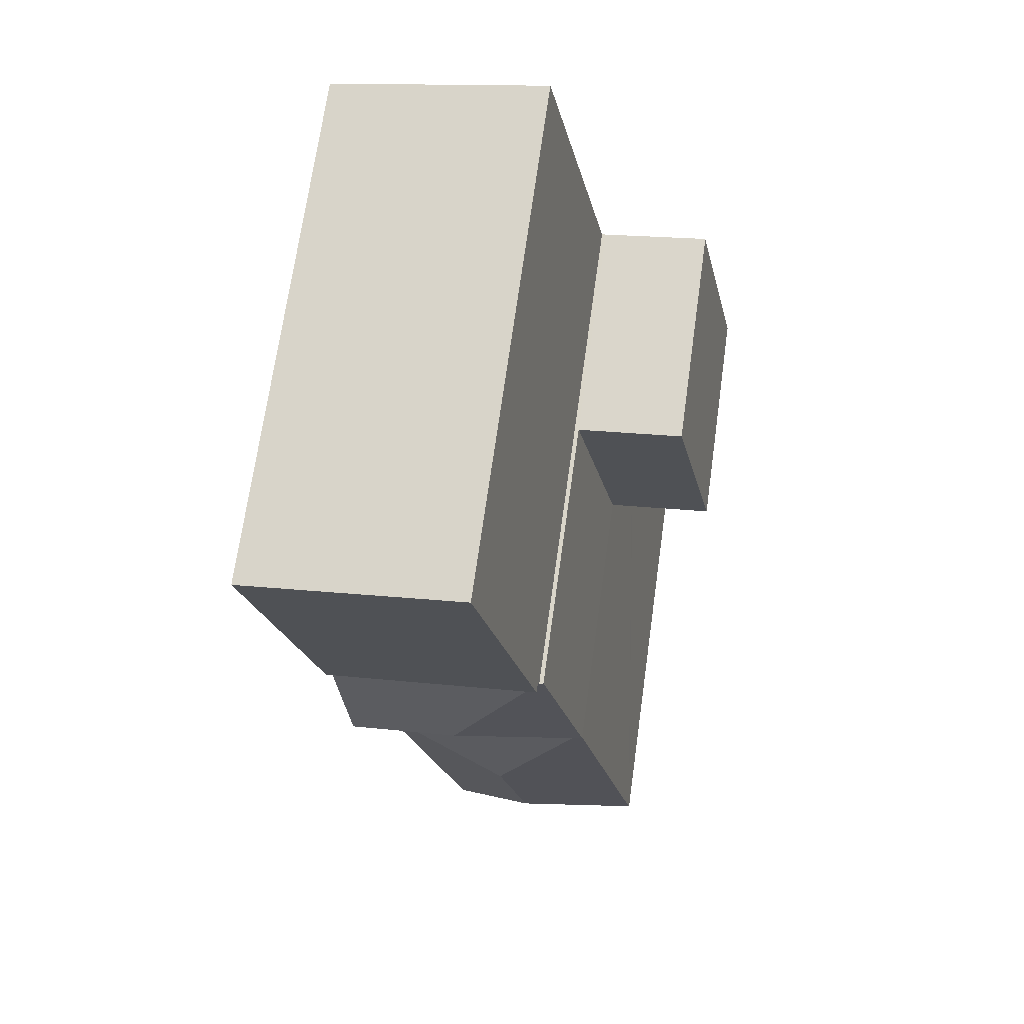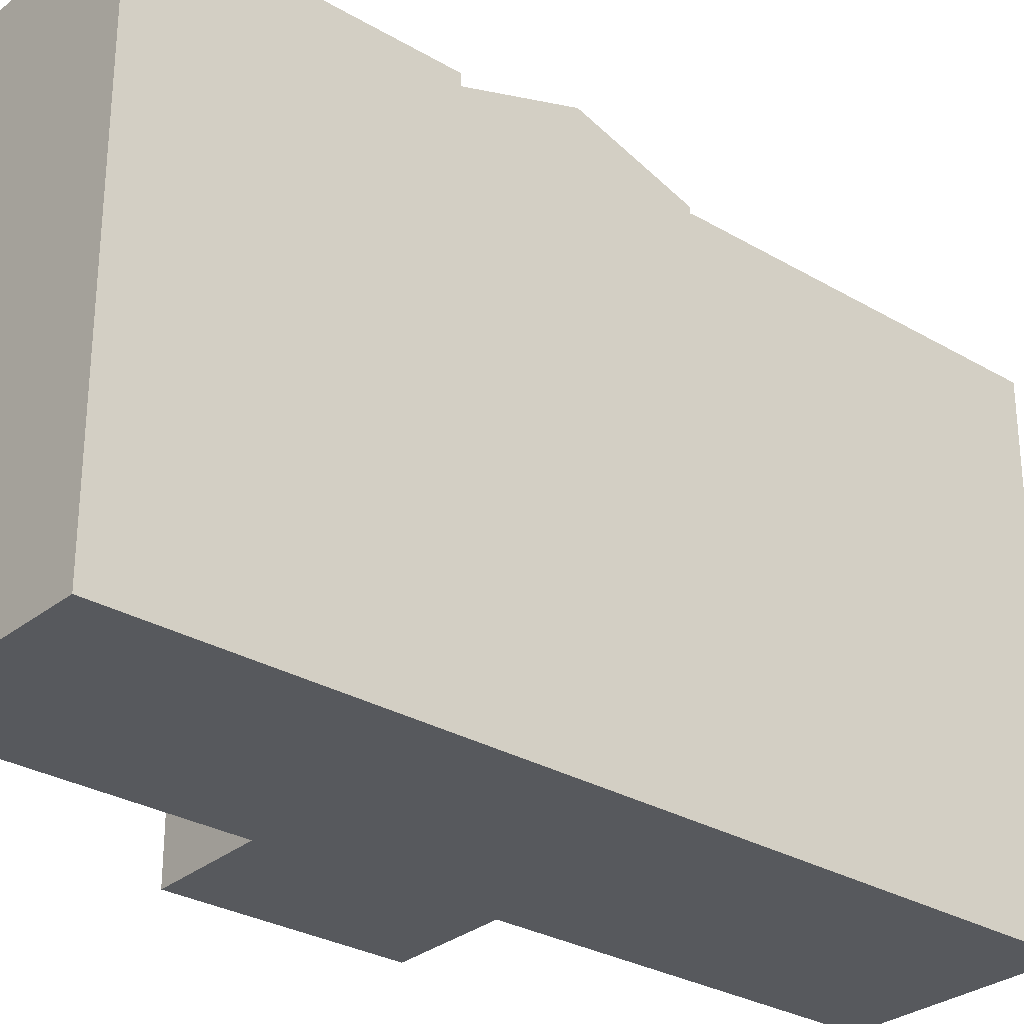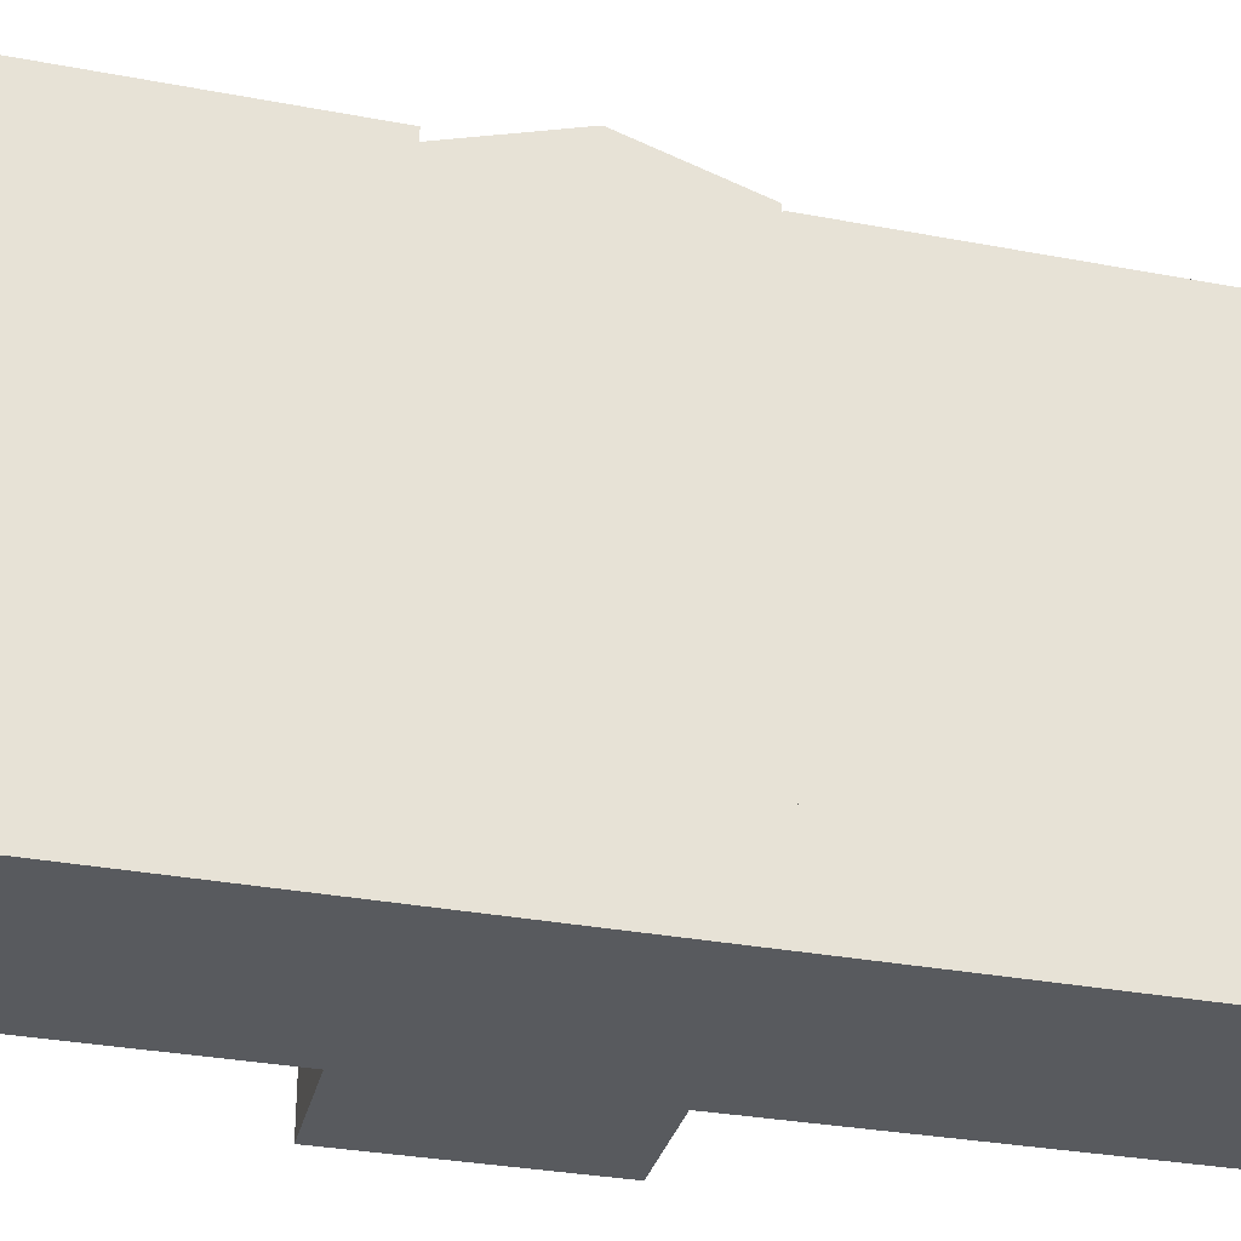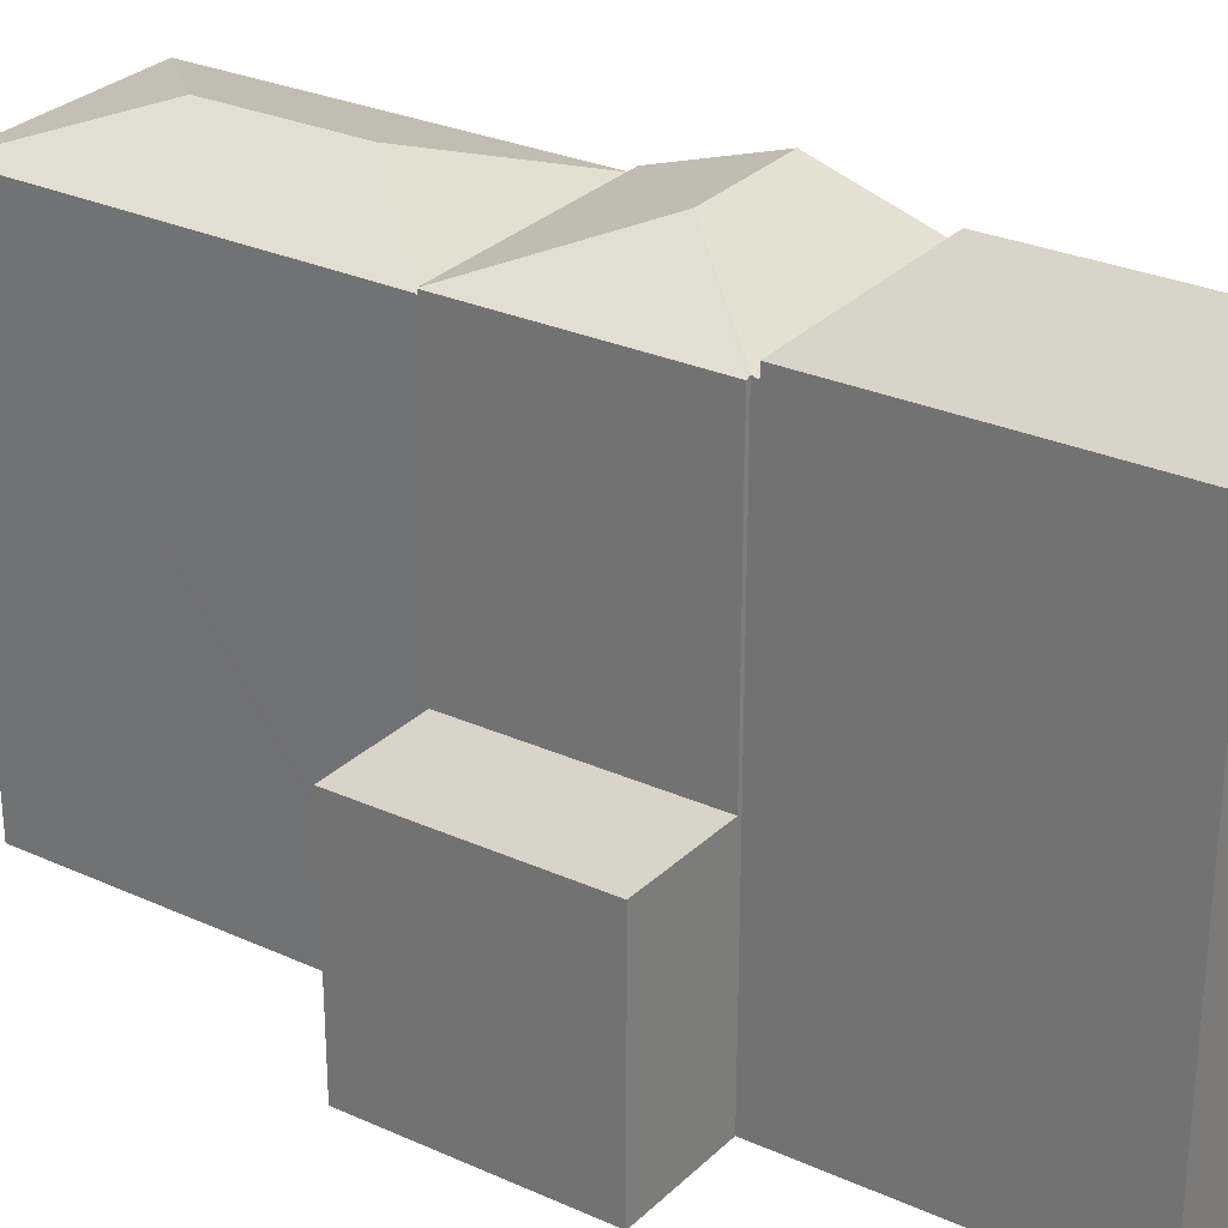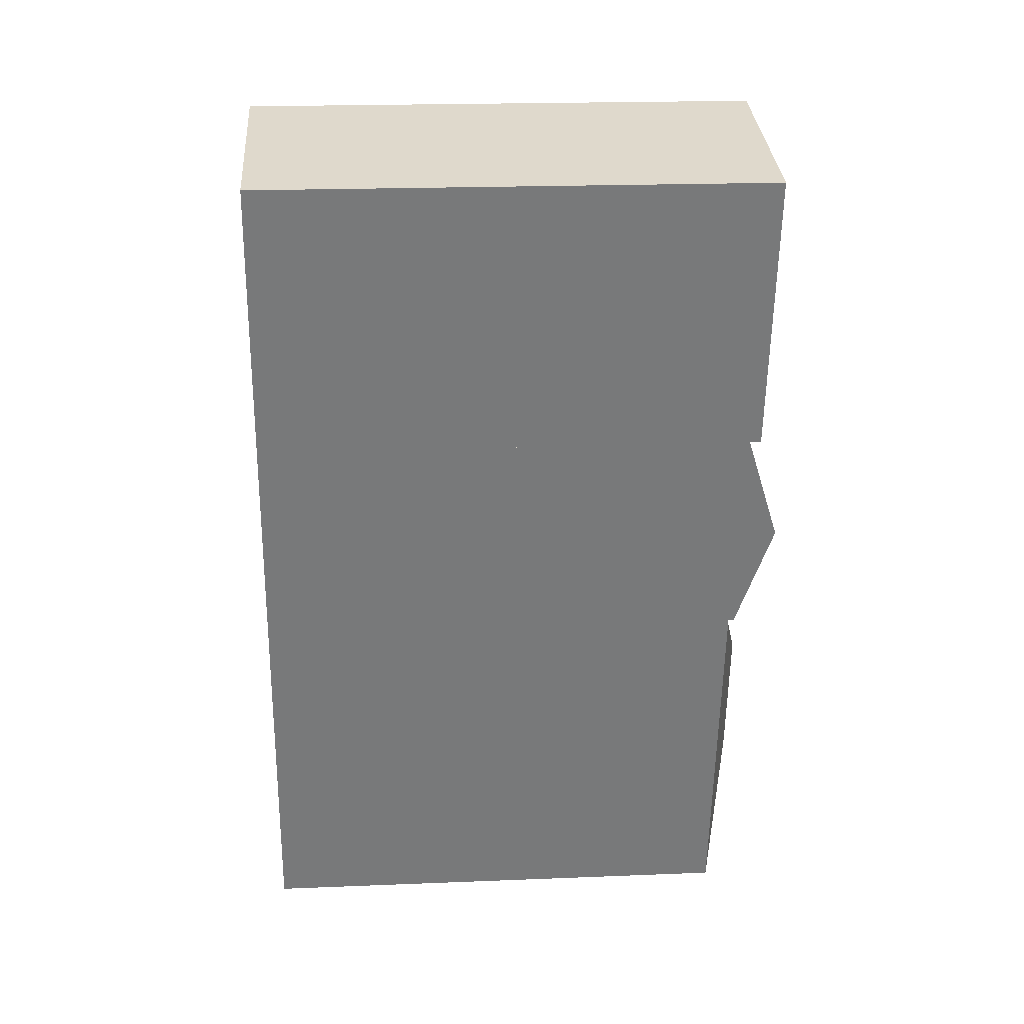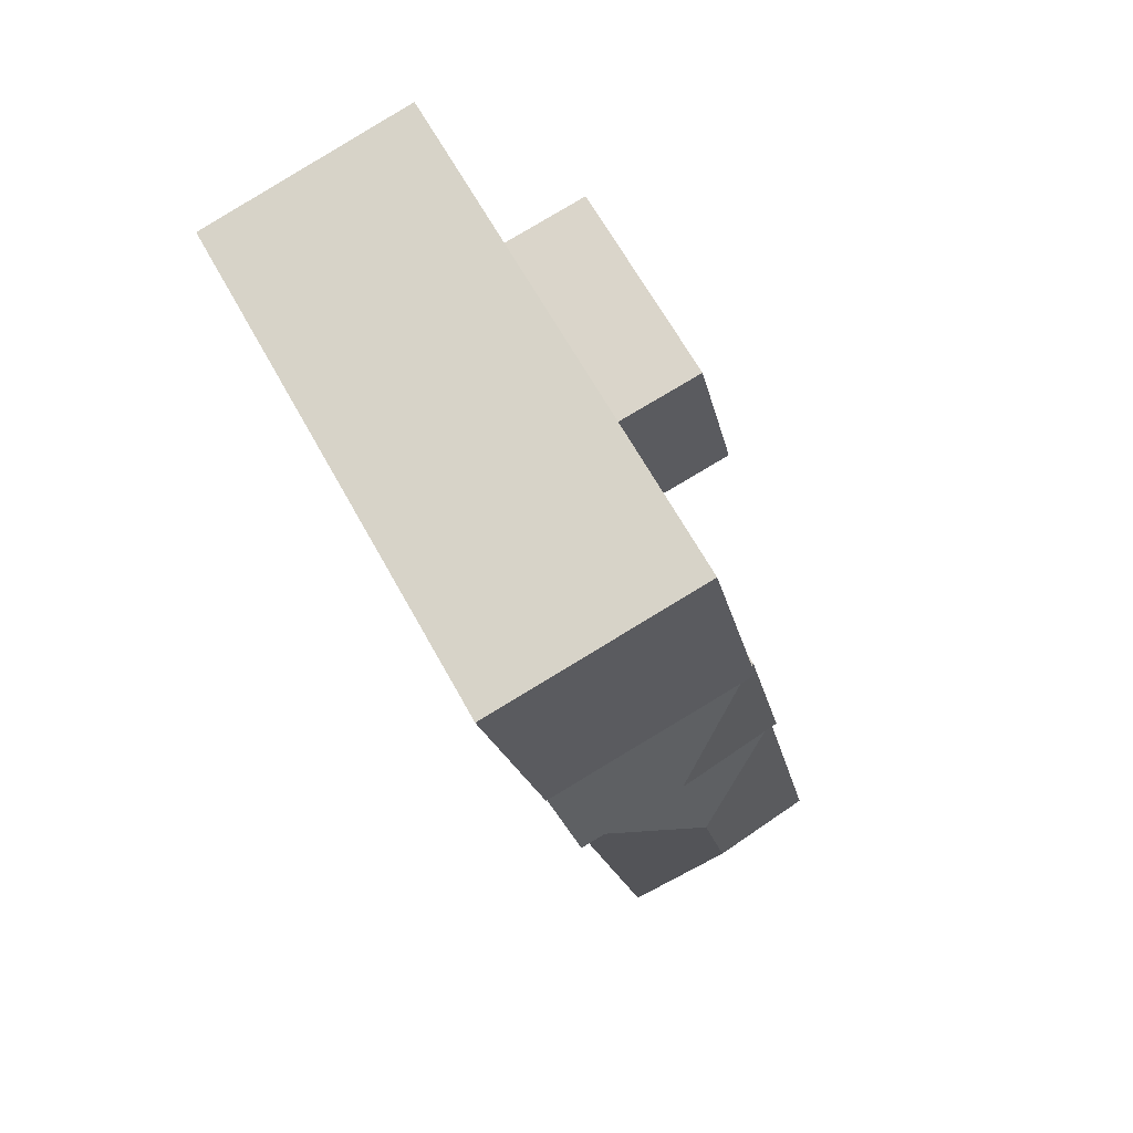
<metadata>
{"format":"obj","ext":"obj","renderer":"f3d","projection":"perspective","resolution":1024,"background":"white","views":[{"elev":70.5,"azim":-172.0,"up":"+Z"},{"elev":-29.2,"azim":61.0,"up":"+Y"},{"elev":-30.9,"azim":86.8,"up":"+Y"},{"elev":28.8,"azim":-44.1,"up":"+Y"},{"elev":20.4,"azim":85.8,"up":"+Z"},{"elev":65.5,"azim":151.1,"up":"+Z"}]}
</metadata>
<code>
v  6.416 14.43 1.801
v  9.971 13.46 4.143
v  9.338 14.43 1.201
v  4.209 13.46 5.335
v  4.185 13.5 5.226
v  8.706 13.46 -1.74
v  2.932 13.46 -0.563
v  2.939 13.47 -0.53
v  2.869 13.47 -0.517
v  4.066 13.46 5.203
v  2.837 13.46 -0.512
v  4.176 13.5 5.184
v  4.176 -3.174e-16 5.184
v  4.185 -3.2e-16 5.226
v  4.209 -3.267e-16 5.335
v  2.939 3.245e-17 -0.53
v  2.932 3.447e-17 -0.563
v  2.837 3.135e-17 -0.512
v  4.066 -3.186e-16 5.203
v  9.971 -2.537e-16 4.143
v  8.706 1.065e-16 -1.74
v  9.338 -7.354e-17 1.201
v  2.869 3.166e-17 -0.517
v  8.685 13.31 -1.838
v  2.932 13.29 -0.563
v  8.706 13.29 -1.74
v  5.176 14.16 -4.131
v  2.911 13.32 -0.666
v  4.365 14.16 -7.899
v  6.634 13.31 -11.37
v  0.933 13.33 -10.14
v  0.92 13.31 -10.21
v  2.911 4.078e-17 -0.666
v  0.92 6.249e-16 -10.21
v  0.933 6.21e-16 -10.14
v  6.634 6.962e-16 -11.37
v  8.685 1.125e-16 -1.838
v  0.007 6.125 0.033
v  1.474 6.125 -0.266
v  0 6.125 3.75e-16
v  1.226 6.125 5.691
v  2.837 6.125 -0.512
v  4.066 6.125 5.203
v  1.226 -3.485e-16 5.691
v  0 0 0
v  1.474 1.629e-17 -0.266
v  0.007 -2.021e-18 0.033
v  9.971 13.77 4.143
v  5.821 13.77 12.79
v  11.58 13.77 11.6
v  4.209 13.77 5.335
v  5.821 -7.834e-16 12.79
v  11.58 -7.105e-16 11.6
g defaultobject
f 1 2 3
f 2 1 4
f 4 1 5
f 6 1 3
f 1 6 7
f 1 7 8
f 9 1 8
f 10 9 11
f 9 10 1
f 1 10 12
f 1 12 5
f 12 4 5
f 4 12 13
f 4 13 14
f 4 14 15
f 7 16 8
f 16 7 17
f 18 10 11
f 10 18 19
f 4 20 2
f 20 4 15
f 10 13 12
f 13 10 19
f 2 6 3
f 6 2 20
f 6 20 21
f 21 20 22
f 21 7 6
f 7 21 17
f 16 9 8
f 9 16 23
f 23 11 9
f 11 23 18
f 21 16 17
f 16 21 19
f 19 21 13
f 13 21 22
f 13 22 14
f 14 22 15
f 15 22 20
f 23 19 18
f 19 23 16
f 24 25 26
f 25 24 27
f 25 27 28
f 29 24 30
f 24 29 27
f 31 30 32
f 30 31 29
f 27 31 28
f 31 27 29
f 28 17 25
f 17 28 31
f 17 31 32
f 17 32 33
f 33 32 34
f 33 34 35
f 17 26 25
f 26 17 21
f 26 30 24
f 30 26 21
f 30 21 36
f 36 21 37
f 36 32 30
f 32 36 34
f 17 37 21
f 37 17 33
f 37 33 36
f 36 33 35
f 36 35 34
f 38 39 40
f 39 38 41
f 39 41 42
f 42 41 43
f 44 43 41
f 43 44 19
f 19 42 43
f 42 19 18
f 18 39 42
f 39 18 40
f 40 18 45
f 45 18 46
f 38 44 41
f 44 38 40
f 44 40 47
f 47 40 45
f 44 18 19
f 18 44 47
f 18 47 46
f 46 47 45
f 48 49 50
f 49 48 51
f 15 49 51
f 49 15 52
f 52 50 49
f 50 52 53
f 53 48 50
f 48 53 20
f 20 51 48
f 51 20 15
f 20 52 15
f 52 20 53

</code>
